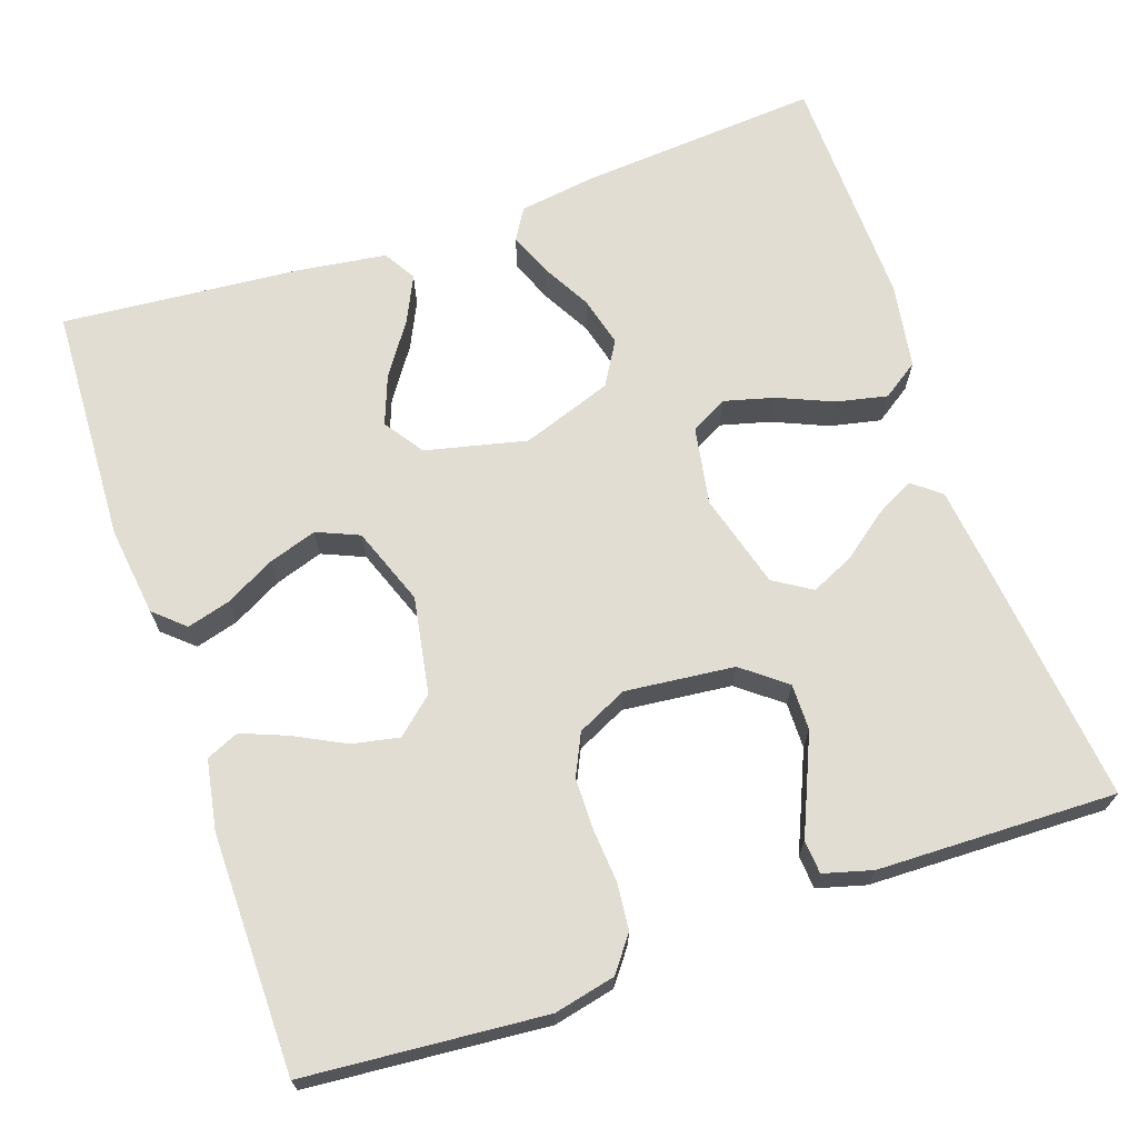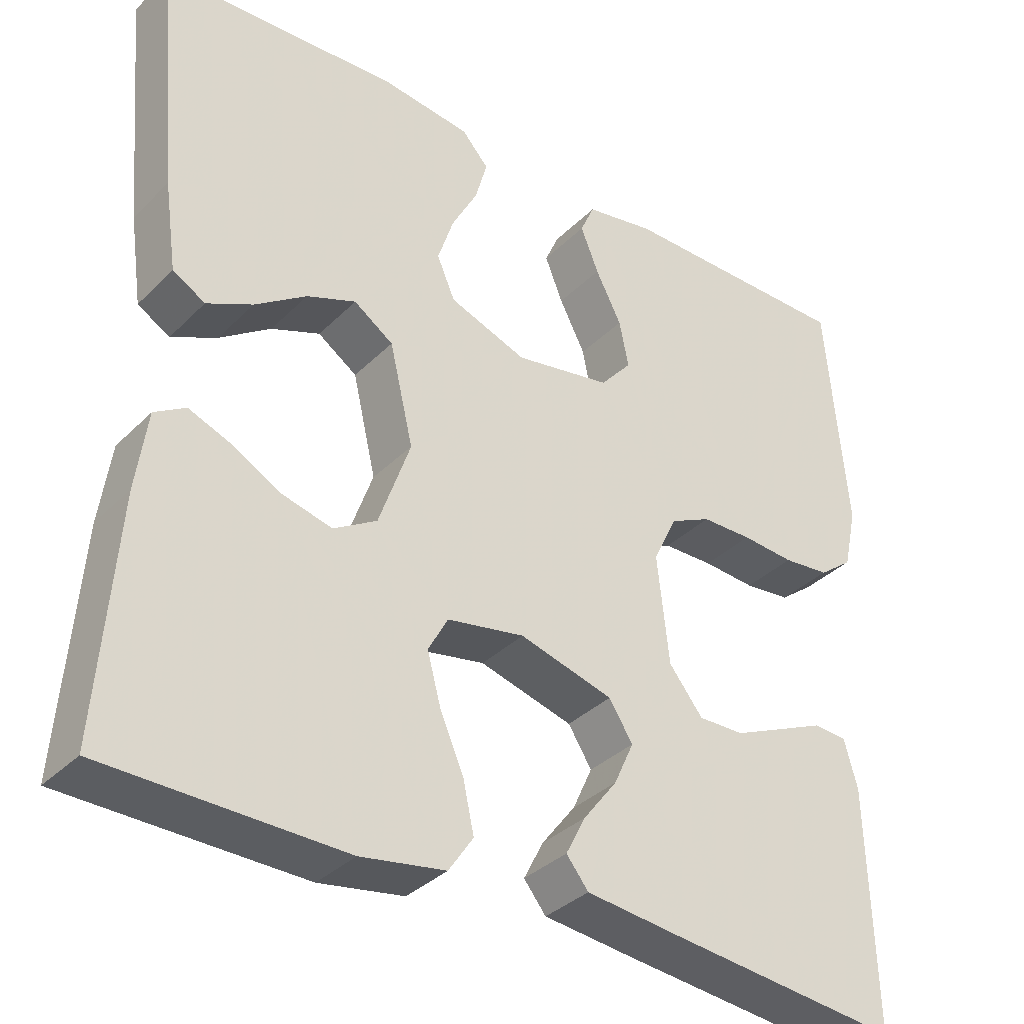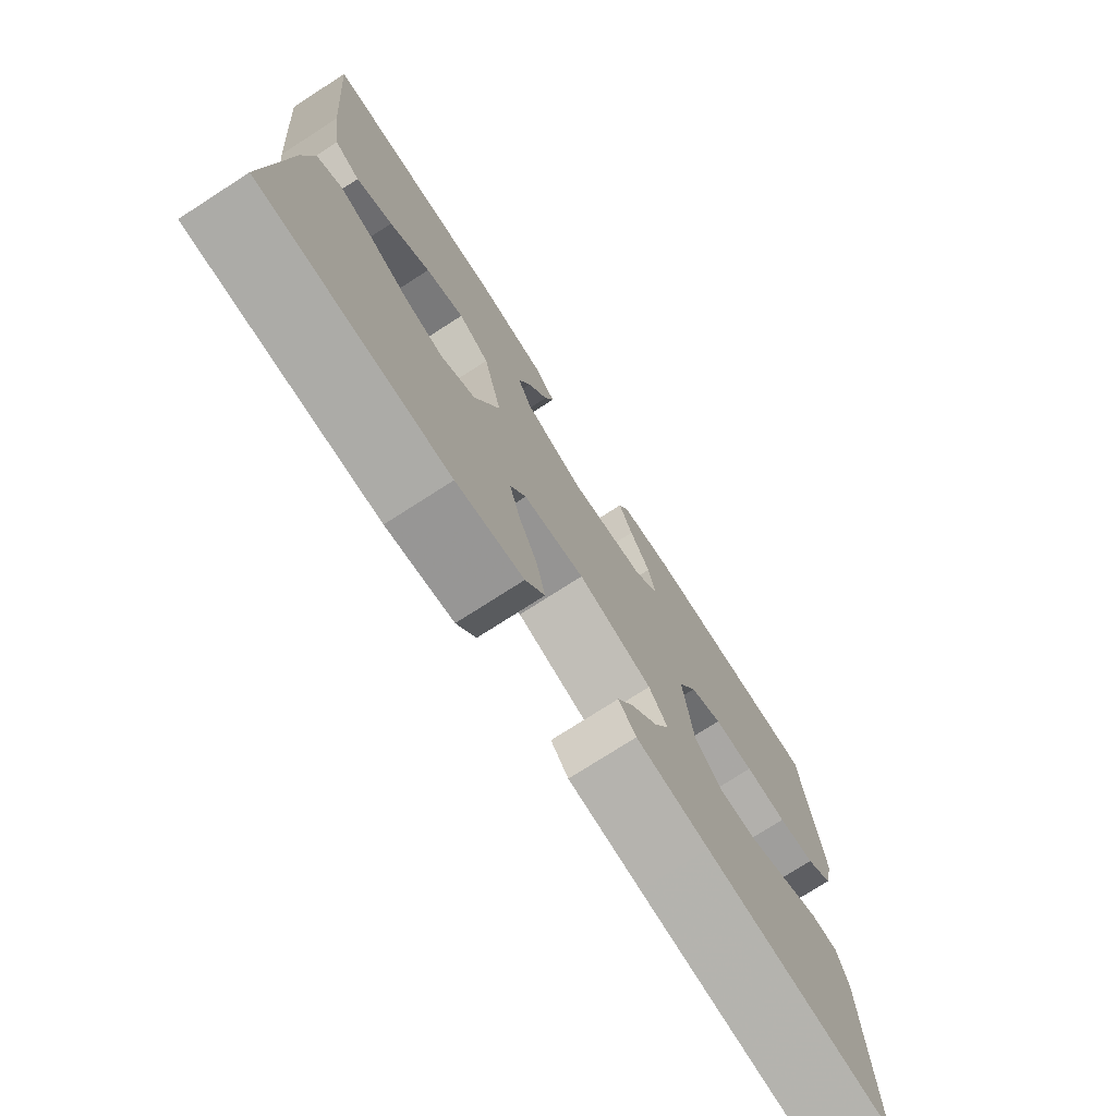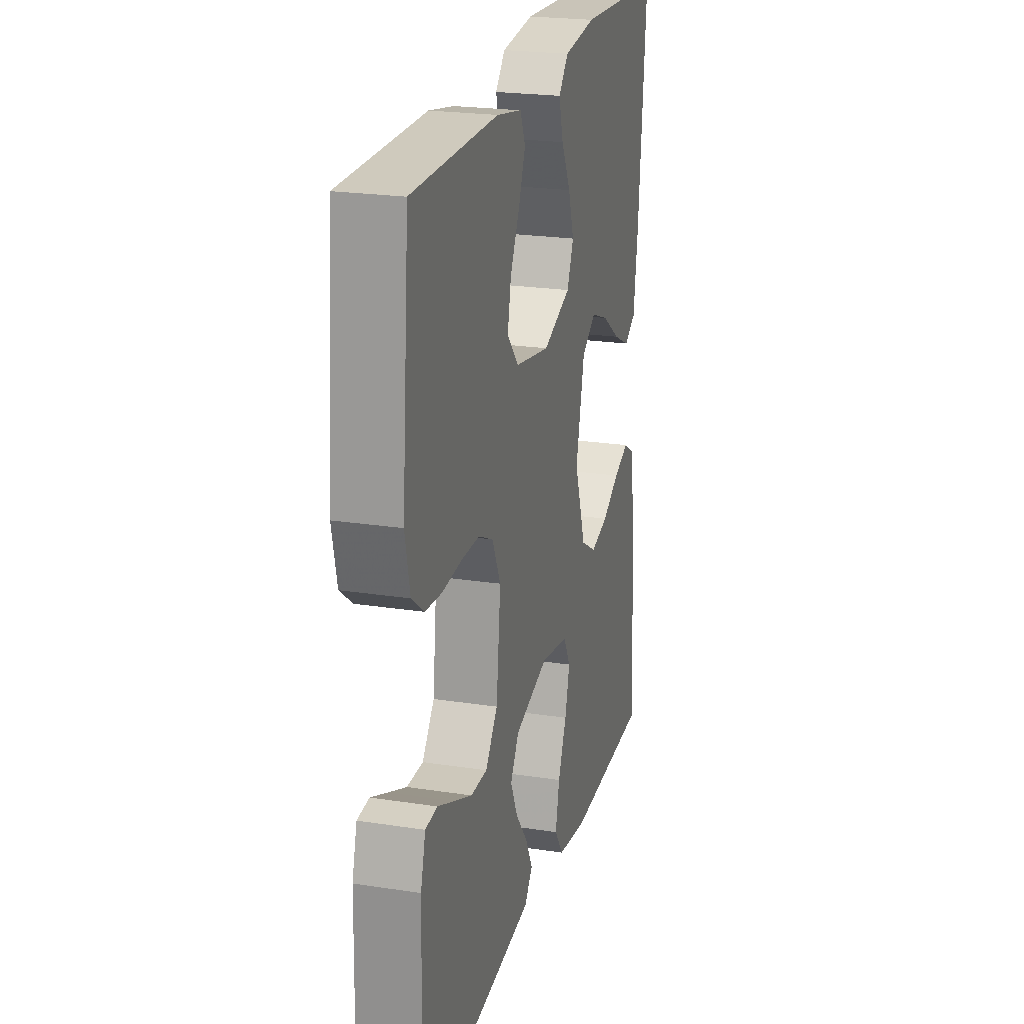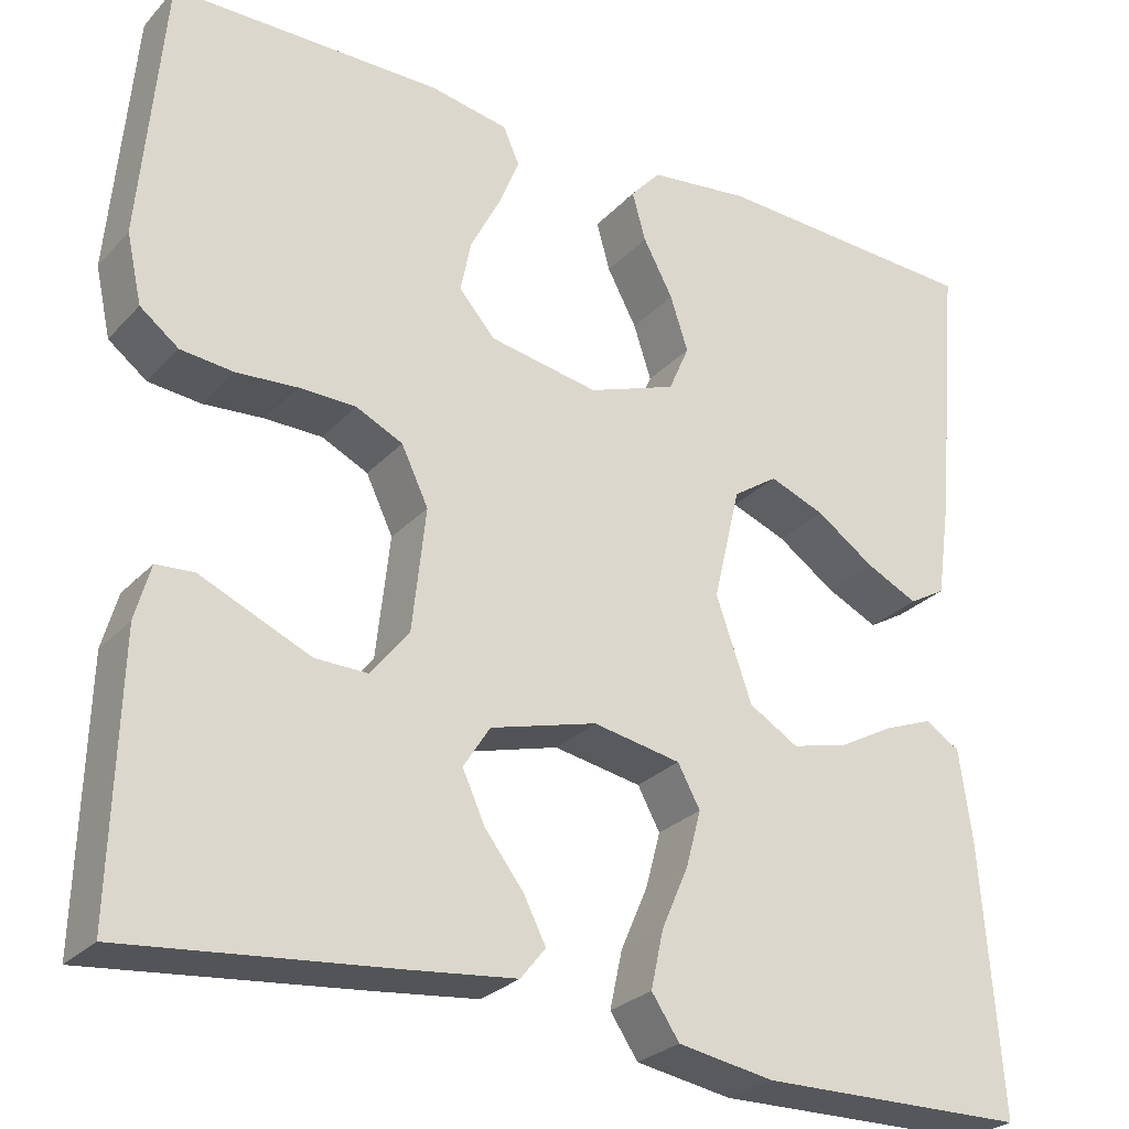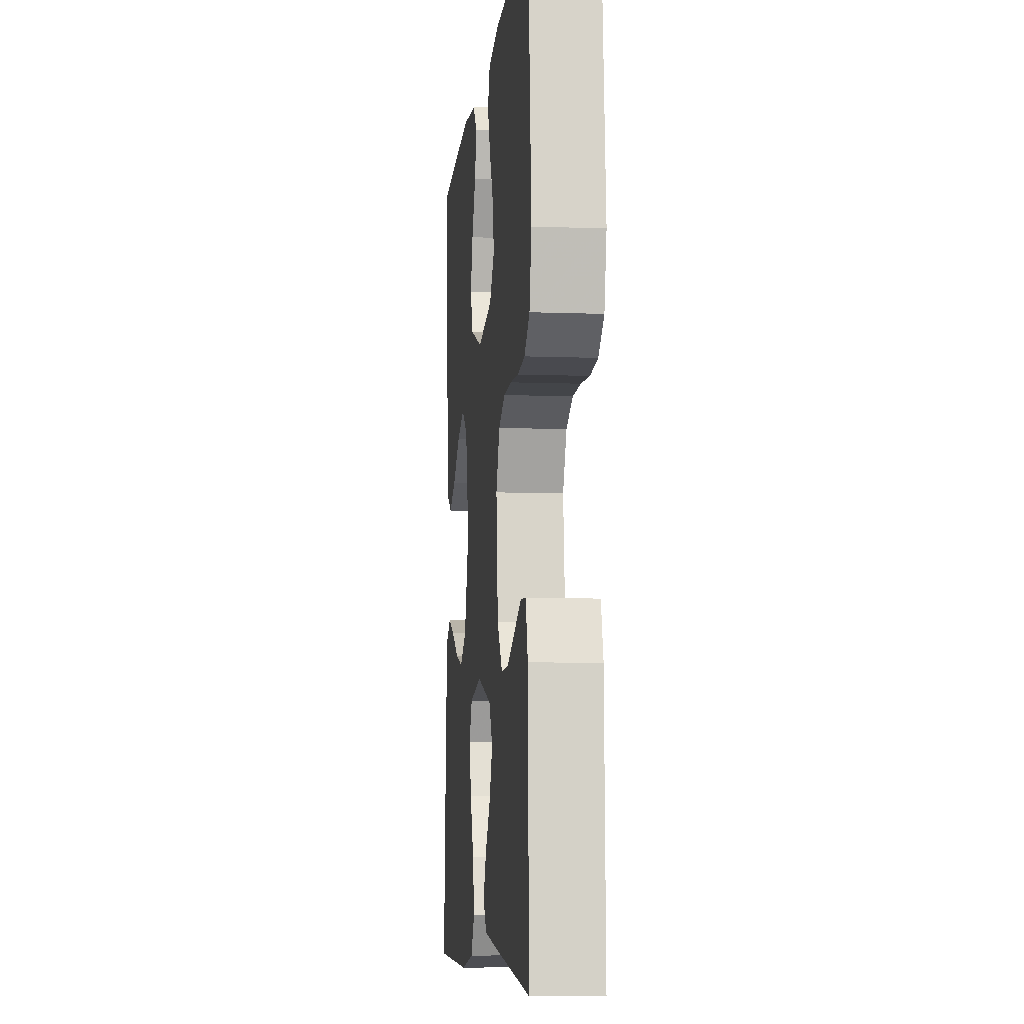
<metadata>
{"format":"obj","ext":"obj","renderer":"f3d","projection":"perspective","resolution":1024,"background":"white","views":[{"elev":68.2,"azim":70.8,"up":"+Y"},{"elev":-35.1,"azim":-37.8,"up":"+Z"},{"elev":-75.5,"azim":-57.3,"up":"+Z"},{"elev":22.7,"azim":104.8,"up":"+Z"},{"elev":-27.2,"azim":147.1,"up":"+Z"},{"elev":-7.8,"azim":84.1,"up":"+Z"}]}
</metadata>
<code>
v 0.5 0.07 -0.5
v 0.2 0.07 -0.469
v 0.084 0.07 -0.456
v 0.056 0.07 -0.421
v 0.081 0.07 -0.372
v 0.124 0.07 -0.316
v 0.149 0.07 -0.261
v 0.119 0.07 -0.214
v 0 0.07 -0.181
v -0.098 0.07 -0.199
v -0.123 0.07 -0.245
v -0.106 0.07 -0.308
v -0.076 0.07 -0.377
v -0.062 0.07 -0.441
v -0.093 0.07 -0.487
v -0.2 0.07 -0.505
v -0.5 0.07 -0.5
v -0.478 0.07 -0.2
v -0.464 0.07 -0.1
v -0.425 0.07 -0.076
v -0.371 0.07 -0.097
v -0.309 0.07 -0.131
v -0.246 0.07 -0.147
v -0.191 0.07 -0.114
v -0.151 0.07 0
v -0.181 0.07 0.127
v -0.231 0.07 0.161
v -0.293 0.07 0.137
v -0.358 0.07 0.092
v -0.416 0.07 0.064
v -0.457 0.07 0.088
v -0.473 0.07 0.2
v -0.5 0.07 0.5
v -0.2 0.07 0.514
v -0.087 0.07 0.5
v -0.053 0.07 0.462
v -0.068 0.07 0.408
v -0.101 0.07 0.346
v -0.121 0.07 0.285
v -0.098 0.07 0.232
v 0 0.07 0.196
v 0.122 0.07 0.218
v 0.162 0.07 0.264
v 0.15 0.07 0.323
v 0.117 0.07 0.387
v 0.094 0.07 0.444
v 0.112 0.07 0.485
v 0.2 0.07 0.501
v 0.5 0.07 0.5
v 0.526 0.07 0.2
v 0.509 0.07 0.123
v 0.466 0.07 0.09
v 0.407 0.07 0.084
v 0.34 0.07 0.089
v 0.276 0.07 0.088
v 0.224 0.07 0.063
v 0.194 0.07 0
v 0.209 0.07 -0.137
v 0.252 0.07 -0.191
v 0.31 0.07 -0.19
v 0.374 0.07 -0.162
v 0.433 0.07 -0.136
v 0.475 0.07 -0.139
v 0.492 0.07 -0.2
v 0.5 0 -0.5
v 0.2 0 -0.469
v 0.084 0 -0.456
v 0.056 0 -0.421
v 0.081 0 -0.372
v 0.124 0 -0.316
v 0.149 0 -0.261
v 0.119 0 -0.214
v 0 0 -0.181
v -0.098 0 -0.199
v -0.123 0 -0.245
v -0.106 0 -0.308
v -0.076 0 -0.377
v -0.062 0 -0.441
v -0.093 0 -0.487
v -0.2 0 -0.505
v -0.5 0 -0.5
v -0.478 0 -0.2
v -0.464 0 -0.1
v -0.425 0 -0.076
v -0.371 0 -0.097
v -0.309 0 -0.131
v -0.246 0 -0.147
v -0.191 0 -0.114
v -0.151 0 0
v -0.181 0 0.127
v -0.231 0 0.161
v -0.293 0 0.137
v -0.358 0 0.092
v -0.416 0 0.064
v -0.457 0 0.088
v -0.473 0 0.2
v -0.5 0 0.5
v -0.2 0 0.514
v -0.087 0 0.5
v -0.053 0 0.462
v -0.068 0 0.408
v -0.101 0 0.346
v -0.121 0 0.285
v -0.098 0 0.232
v 0 0 0.196
v 0.122 0 0.218
v 0.162 0 0.264
v 0.15 0 0.323
v 0.117 0 0.387
v 0.094 0 0.444
v 0.112 0 0.485
v 0.2 0 0.501
v 0.5 0 0.5
v 0.526 0 0.2
v 0.509 0 0.123
v 0.466 0 0.09
v 0.407 0 0.084
v 0.34 0 0.089
v 0.276 0 0.088
v 0.224 0 0.063
v 0.194 0 0
v 0.209 0 -0.137
v 0.252 0 -0.191
v 0.31 0 -0.19
v 0.374 0 -0.162
v 0.433 0 -0.136
v 0.475 0 -0.139
v 0.492 0 -0.2
f 4 5 6
f 3 4 6
f 2 3 6
f 1 2 6
f 64 1 6
f 63 64 6
f 62 63 6
f 61 62 6
f 60 61 6 7
f 59 60 7 8
f 58 59 8 9
f 57 58 9 10
f 56 57 10
f 52 53 54
f 51 52 54
f 50 51 54
f 49 50 54
f 48 49 54
f 47 48 54
f 46 47 54
f 45 46 54
f 44 45 54
f 43 44 54 55
f 42 43 55 56
f 36 37 38
f 35 36 38
f 34 35 38
f 33 34 38
f 32 33 38
f 31 32 38
f 30 31 38
f 29 30 38
f 28 29 38
f 27 28 38 39
f 26 27 39 40
f 20 21 22
f 19 20 22
f 18 19 22
f 17 18 22
f 16 17 22
f 15 16 22
f 14 15 22
f 13 14 22
f 12 13 22
f 11 12 22 23
f 10 11 23 24
f 10 24 25
f 56 10 25
f 42 56 25
f 41 42 25
f 25 26 40 41
f 70 69 68
f 70 68 67
f 70 67 66
f 70 66 65
f 70 65 128
f 70 128 127
f 70 127 126
f 70 126 125
f 71 70 125 124
f 72 71 124 123
f 73 72 123 122
f 74 73 122 121
f 74 121 120
f 118 117 116
f 118 116 115
f 118 115 114
f 118 114 113
f 118 113 112
f 118 112 111
f 118 111 110
f 118 110 109
f 118 109 108
f 119 118 108 107
f 120 119 107 106
f 102 101 100
f 102 100 99
f 102 99 98
f 102 98 97
f 102 97 96
f 102 96 95
f 102 95 94
f 102 94 93
f 102 93 92
f 103 102 92 91
f 104 103 91 90
f 86 85 84
f 86 84 83
f 86 83 82
f 86 82 81
f 86 81 80
f 86 80 79
f 86 79 78
f 86 78 77
f 86 77 76
f 87 86 76 75
f 88 87 75 74
f 89 88 74
f 89 74 120
f 89 120 106
f 89 106 105
f 105 104 90 89
f 1 65 66 2
f 2 66 67 3
f 3 67 68 4
f 4 68 69 5
f 5 69 70 6
f 6 70 71 7
f 7 71 72 8
f 8 72 73 9
f 9 73 74 10
f 10 74 75 11
f 11 75 76 12
f 12 76 77 13
f 13 77 78 14
f 14 78 79 15
f 15 79 80 16
f 16 80 81 17
f 17 81 82 18
f 18 82 83 19
f 19 83 84 20
f 20 84 85 21
f 21 85 86 22
f 22 86 87 23
f 23 87 88 24
f 24 88 89 25
f 25 89 90 26
f 26 90 91 27
f 27 91 92 28
f 28 92 93 29
f 29 93 94 30
f 30 94 95 31
f 31 95 96 32
f 32 96 97 33
f 33 97 98 34
f 34 98 99 35
f 35 99 100 36
f 36 100 101 37
f 37 101 102 38
f 38 102 103 39
f 39 103 104 40
f 40 104 105 41
f 41 105 106 42
f 42 106 107 43
f 43 107 108 44
f 44 108 109 45
f 45 109 110 46
f 46 110 111 47
f 47 111 112 48
f 48 112 113 49
f 49 113 114 50
f 50 114 115 51
f 51 115 116 52
f 52 116 117 53
f 53 117 118 54
f 54 118 119 55
f 55 119 120 56
f 56 120 121 57
f 57 121 122 58
f 58 122 123 59
f 59 123 124 60
f 60 124 125 61
f 61 125 126 62
f 62 126 127 63
f 63 127 128 64
f 64 128 65 1

</code>
